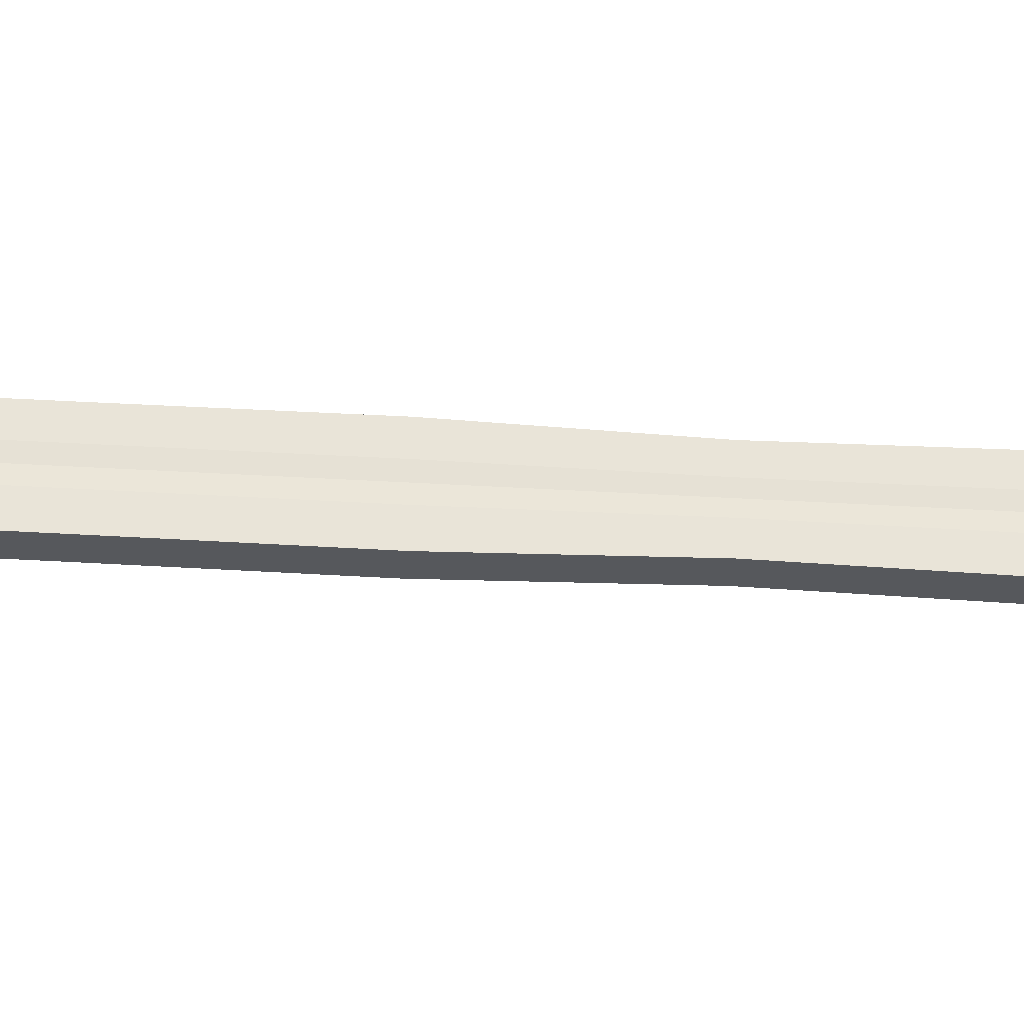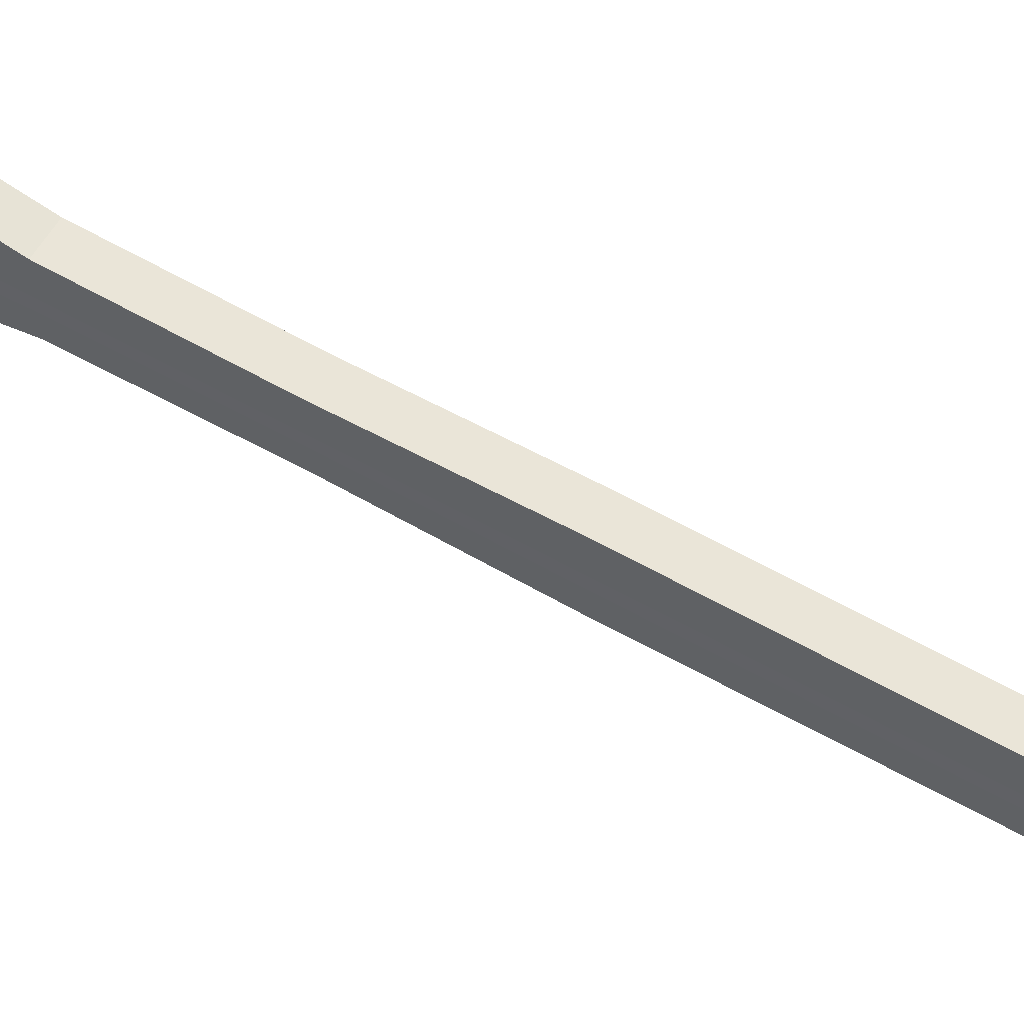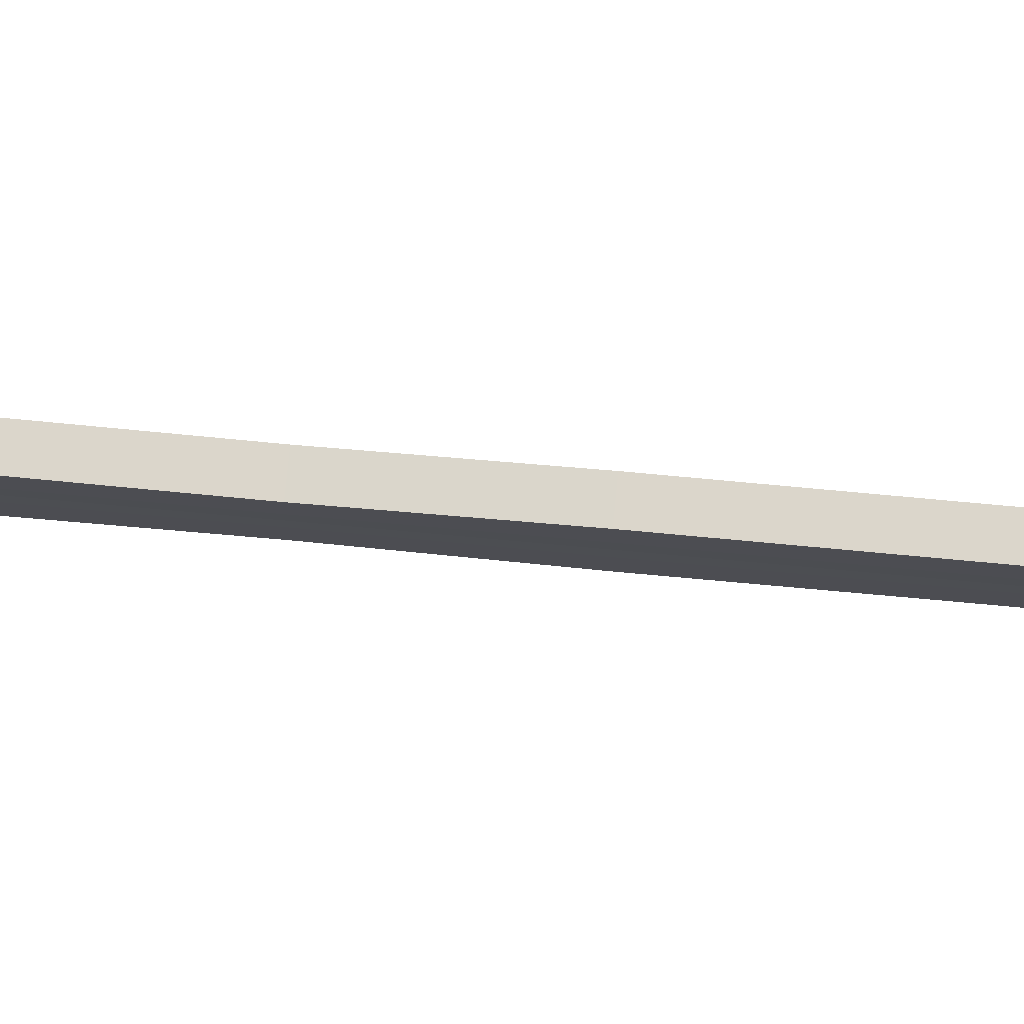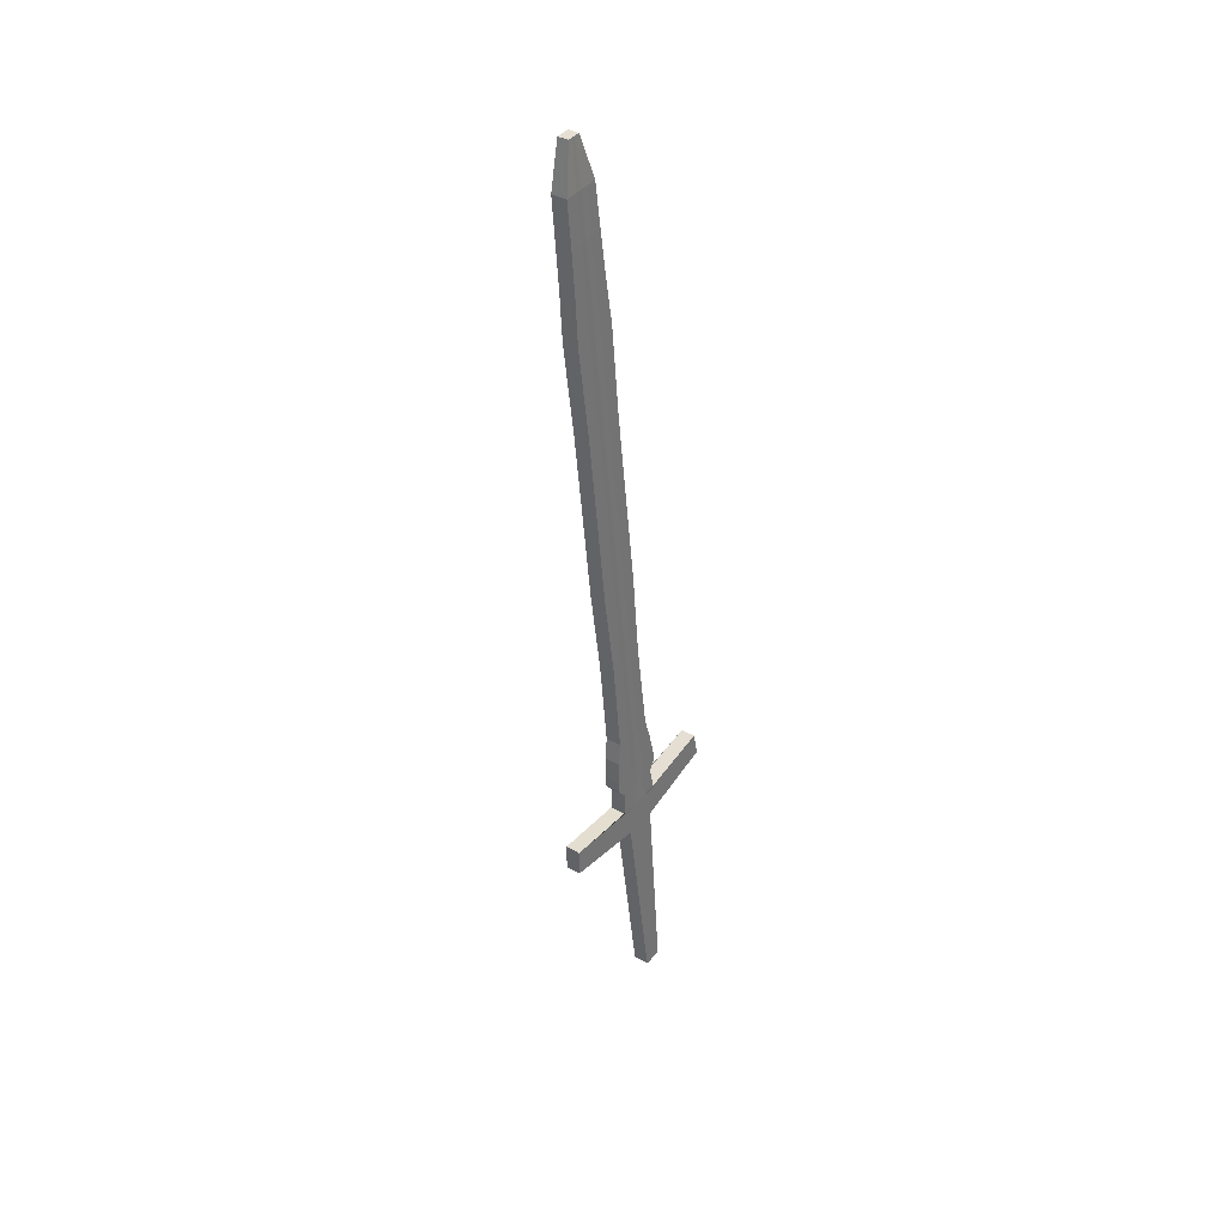
<metadata>
{"format":"obj","ext":"obj","renderer":"f3d","projection":"perspective","resolution":1024,"background":"white","views":[{"elev":-26.4,"azim":-100.7,"up":"+Z"},{"elev":56.8,"azim":115.2,"up":"+Z"},{"elev":72.0,"azim":89.4,"up":"+Z"},{"elev":44.6,"azim":-140.7,"up":"+Y"}]}
</metadata>
<code>
v -0.01753 0.3666 -0.1782
v 0.04001 0.8996 -0.2367
v -0.00651 0.3654 -0.1785
v 0.04816 0.8987 -0.2369
v -0.02182 0.3635 -0.3199
v 0.03977 0.8998 -0.2463
v -0.01053 0.3623 -0.3202
v 0.04792 0.8989 -0.2465
v 0.009995 0.6384 -0.2302
v 0.02196 0.6371 -0.2305
v 0.02121 0.6376 -0.2606
v 0.00924 0.6389 -0.2603
v 0.007744 0.5065 -0.2338
v 0.007066 0.507 -0.2608
v -0.004901 0.5083 -0.2605
v -0.004223 0.5078 -0.2335
v 0.02421 0.769 -0.227
v 0.03618 0.7677 -0.2273
v 0.03535 0.7682 -0.2601
v 0.02338 0.7695 -0.2598
v 0.00068 0.4412 -0.2337
v -5e-05 0.4417 -0.2628
v -0.01202 0.443 -0.2625
v -0.01129 0.4425 -0.2334
v 0.002911 0.5731 -0.2308
v 0.01488 0.5718 -0.2312
v 0.01411 0.5723 -0.2617
v 0.002143 0.5736 -0.2614
v 0.02905 0.7024 -0.2297
v 0.0283 0.7029 -0.2596
v 0.01633 0.7042 -0.2592
v 0.01708 0.7037 -0.2293
v 0.03123 0.8344 -0.2289
v 0.0432 0.8331 -0.2292
v 0.04251 0.8335 -0.2564
v 0.03055 0.8348 -0.256
v -0.02531 0.2041 -0.2464
v 0.04809 0.8988 -0.2399
v -0.03728 0.2054 -0.2461
v 0.03993 0.8996 -0.2397
v 0.009756 0.6386 -0.2397
v 0.02172 0.6373 -0.24
v 0.007529 0.5067 -0.2424
v -0.004438 0.508 -0.2421
v 0.02395 0.7692 -0.2374
v 0.03592 0.7679 -0.2377
v -0.01152 0.4426 -0.2426
v 0.000448 0.4413 -0.243
v 0.01464 0.572 -0.2409
v 0.002668 0.5733 -0.2405
v 0.02881 0.7026 -0.2392
v 0.01684 0.7039 -0.2388
v 0.03101 0.8345 -0.2375
v 0.04298 0.8332 -0.2378
v 0.048 0.8988 -0.2432
v -0.03762 0.2056 -0.2597
v 0.02147 0.6374 -0.2503
v 0.007298 0.5068 -0.2516
v 0.03563 0.7681 -0.2489
v 0.000199 0.4415 -0.2529
v 0.01437 0.5721 -0.2513
v 0.02856 0.7027 -0.2494
v 0.04275 0.8334 -0.2471
v -0.02565 0.2043 -0.26
v 0.03985 0.8997 -0.243
v 0.009498 0.6387 -0.25
v -0.00467 0.5081 -0.2513
v 0.02367 0.7694 -0.2486
v -0.01177 0.4428 -0.2526
v 0.002406 0.5734 -0.251
v 0.01659 0.704 -0.249
v 0.03078 0.8346 -0.2468
v 0.03496 0.867 -0.229
v 0.04653 0.8657 -0.2293
v 0.04588 0.8662 -0.2553
v 0.0343 0.8674 -0.255
v 0.03475 0.8671 -0.2372
v 0.04632 0.8659 -0.2375
v 0.03453 0.8673 -0.2461
v 0.0461 0.866 -0.2464
v 0.03968 0.8004 -0.2286
v 0.03894 0.8009 -0.2579
v 0.02697 0.8022 -0.2575
v 0.02771 0.8017 -0.2283
v 0.03944 0.8005 -0.2379
v 0.02748 0.8018 -0.2376
v 0.02723 0.802 -0.2476
v 0.03919 0.8007 -0.2479
v -0.002729 0.4084 -0.2288
v -0.003735 0.4091 -0.2688
v -0.0157 0.4104 -0.2685
v -0.0147 0.4097 -0.2284
v -0.003048 0.4087 -0.2415
v -0.01502 0.41 -0.2411
v -0.01536 0.4102 -0.2548
v -0.003391 0.4089 -0.2551
v -0.01298 0.4261 -0.2304
v -0.00101 0.4248 -0.2307
v -0.001907 0.4254 -0.2664
v -0.01387 0.4267 -0.2661
v -0.001295 0.425 -0.242
v -0.01326 0.4263 -0.2417
v -0.01357 0.4265 -0.2539
v -0.001601 0.4252 -0.2542
v -0.004623 0.3922 -0.2338
v -0.005383 0.3927 -0.2641
v -0.01735 0.394 -0.2638
v -0.004864 0.3924 -0.2434
v -0.01683 0.3937 -0.2431
v -0.01709 0.3938 -0.2534
v -0.005123 0.3925 -0.2538
v -0.01659 0.3935 -0.2335
v -0.01557 0.4016 -0.2279
v -0.003599 0.4003 -0.2282
v -0.004638 0.401 -0.2696
v -0.01661 0.4023 -0.2693
v -0.003928 0.4005 -0.2413
v -0.01589 0.4018 -0.241
v -0.01625 0.402 -0.2551
v -0.004283 0.4007 -0.2555
v -0.004597 0.3836 -0.1804
v -0.008426 0.3811 -0.3176
v -0.01971 0.3823 -0.3173
v -0.007054 0.372 -0.2429
v -0.01902 0.3733 -0.2425
v -0.01932 0.3735 -0.2545
v -0.007354 0.3722 -0.2548
v -0.01562 0.3848 -0.1801
v -0.01833 0.3769 -0.2318
v -0.006367 0.3756 -0.2321
v -0.007254 0.376 -0.2663
v -0.01922 0.3773 -0.266
v -0.006703 0.3752 -0.243
v -0.01867 0.3765 -0.2426
v -0.01896 0.3767 -0.2543
v -0.006996 0.3754 -0.2547
v -0.009085 0.3524 -0.2386
v 0.03993 0.8996 -0.2396
v 0.00977 0.6386 -0.2392
v -0.004425 0.5079 -0.2416
v 0.02396 0.7692 -0.2368
v -0.0115 0.4426 -0.2421
v 0.002682 0.5732 -0.24
v 0.01686 0.7039 -0.2383
v 0.03103 0.8345 -0.237
v 0.04809 0.8988 -0.2398
v -0.021 0.3537 -0.2383
v 0.02174 0.6373 -0.2395
v 0.007542 0.5067 -0.2419
v 0.03593 0.7679 -0.2371
v 0.000462 0.4413 -0.2424
v 0.01465 0.5719 -0.2403
v 0.02883 0.7026 -0.2386
v 0.04299 0.8332 -0.2373
v 0.04633 0.8659 -0.2371
v 0.03476 0.8671 -0.2368
v 0.03946 0.8005 -0.2374
v 0.02749 0.8018 -0.237
v -0.003029 0.4086 -0.2407
v -0.015 0.4099 -0.2404
v -0.001278 0.425 -0.2413
v -0.01324 0.4263 -0.241
v -0.01682 0.3936 -0.2425
v -0.00485 0.3923 -0.2429
v -0.01588 0.4018 -0.2403
v -0.003909 0.4005 -0.2406
v -0.006911 0.3727 -0.2392
v -0.01882 0.3739 -0.2389
v -0.006683 0.3753 -0.2423
v -0.01865 0.3766 -0.242
v 0.048 0.8988 -0.2435
v -0.02158 0.3541 -0.2617
v 0.02144 0.6375 -0.2513
v 0.007275 0.5068 -0.2525
v 0.03561 0.7681 -0.25
v 0.000175 0.4415 -0.2538
v 0.01435 0.5721 -0.2523
v 0.02853 0.7028 -0.2503
v 0.04272 0.8334 -0.248
v -0.009675 0.3528 -0.262
v 0.03984 0.8997 -0.2433
v 0.009473 0.6387 -0.251
v -0.004692 0.5081 -0.2522
v 0.02364 0.7694 -0.2497
v -0.01179 0.4428 -0.2535
v 0.002381 0.5734 -0.252
v 0.01656 0.7041 -0.25
v 0.03076 0.8347 -0.2476
v 0.03451 0.8673 -0.247
v 0.04608 0.866 -0.2473
v 0.0272 0.802 -0.2485
v 0.03917 0.8007 -0.2488
v -0.01539 0.4102 -0.2561
v -0.003424 0.4089 -0.2564
v -0.0136 0.4265 -0.255
v -0.00163 0.4252 -0.2554
v -0.005148 0.3925 -0.2547
v -0.01711 0.3938 -0.2544
v -0.004317 0.4007 -0.2568
v -0.01628 0.402 -0.2565
v -0.01936 0.3743 -0.2605
v -0.007456 0.373 -0.2608
v -0.01899 0.3768 -0.2554
v -0.007021 0.3755 -0.2558
v -0.005476 0.3752 -0.1795
v -0.009392 0.3724 -0.3188
v -0.02068 0.3737 -0.3185
v -0.01544 0.2948 -0.2445
v -0.02741 0.2961 -0.2442
v -0.02773 0.2963 -0.2569
v -0.01576 0.295 -0.2572
v -0.01649 0.3764 -0.1792
v -0.01982 0.3646 -0.2386
v -0.00791 0.3633 -0.2389
v -0.008476 0.3637 -0.2614
v -0.02038 0.365 -0.261
v -0.005993 0.3703 -0.179
v -0.009961 0.3674 -0.3195
v -0.02125 0.3686 -0.3192
v -0.02038 0.2495 -0.2455
v -0.03234 0.2508 -0.2451
v -0.03268 0.251 -0.2583
v -0.02071 0.2497 -0.2586
v -0.02041 0.3592 -0.2384
v -0.008497 0.3579 -0.2388
v -0.009076 0.3583 -0.2617
v -0.02098 0.3596 -0.2614
v -0.01701 0.3715 -0.1787
v -0.006346 0.367 -0.1787
v -0.01035 0.3639 -0.3199
v -0.02164 0.3651 -0.3196
v -0.02375 0.2185 -0.2461
v -0.03571 0.2198 -0.2458
v -0.03605 0.22 -0.2592
v -0.02408 0.2187 -0.2595
v -0.02081 0.3554 -0.2383
v -0.008899 0.3541 -0.2387
v -0.009485 0.3545 -0.2619
v -0.02139 0.3558 -0.2616
v -0.01736 0.3682 -0.1784
v -0.02548 0.2042 -0.2532
v 0.03995 0.8997 -0.2414
v 0.009917 0.6386 -0.2449
v -0.004263 0.508 -0.2467
v 0.0241 0.7692 -0.243
v -0.01135 0.4427 -0.2476
v 0.002827 0.5733 -0.2458
v 0.01701 0.7039 -0.2439
v 0.03119 0.8345 -0.2421
v 0.0482 0.8988 -0.2416
v -0.03745 0.2055 -0.2529
v 0.02155 0.6374 -0.2452
v 0.007366 0.5067 -0.247
v 0.03573 0.768 -0.2433
v 0.000277 0.4414 -0.2479
v 0.01446 0.572 -0.2461
v 0.02864 0.7027 -0.2443
v 0.04282 0.8333 -0.2424
v 0.04616 0.866 -0.242
v 0.03493 0.8672 -0.2417
v 0.03927 0.8006 -0.2429
v 0.02764 0.8019 -0.2426
v -0.003266 0.4088 -0.2483
v -0.0149 0.41 -0.248
v -0.001495 0.4251 -0.2481
v -0.01312 0.4264 -0.2478
v -0.01667 0.3937 -0.2483
v -0.00504 0.3925 -0.2486
v -0.01578 0.4019 -0.2481
v -0.004153 0.4006 -0.2484
v -0.007204 0.3721 -0.2488
v -0.01917 0.3734 -0.2485
v -0.00685 0.3753 -0.2488
v -0.01882 0.3766 -0.2485
v -0.02757 0.2962 -0.2505
v -0.0156 0.2949 -0.2508
v -0.02054 0.2496 -0.252
v -0.03251 0.2509 -0.2517
v -0.03588 0.2199 -0.2525
v -0.02392 0.2186 -0.2528
f 73 74 4 2
f 190 75 8 171
f 75 76 6 8
f 156 73 2 138
f 180 172 5 7
f 146 138 2 4
f 143 25 9 139
f 27 28 12 11
f 177 27 11 173
f 25 26 10 9
f 24 21 13 16
f 176 22 14 174
f 22 23 15 14
f 142 24 16 140
f 144 32 17 141
f 30 31 20 19
f 178 30 19 175
f 32 29 18 17
f 162 97 24 142
f 99 100 23 22
f 196 99 22 176
f 97 98 21 24
f 16 13 26 25
f 174 14 27 177
f 14 15 28 27
f 140 16 25 143
f 9 10 29 32
f 173 11 30 178
f 11 12 31 30
f 139 9 32 144
f 158 84 33 145
f 82 83 36 35
f 192 82 35 179
f 84 81 34 33
f 157 85 54 154
f 262 86 53 249
f 243 41 52 248
f 148 42 51 153
f 244 44 50 247
f 149 43 49 152
f 161 101 48 151
f 266 102 47 246
f 153 51 46 150
f 248 52 45 245
f 246 47 44 244
f 151 48 43 149
f 152 49 42 148
f 247 50 41 243
f 250 242 40 38
f 137 147 39 37
f 260 77 40 242
f 155 78 38 146
f 189 79 65 181
f 171 181 65 55
f 186 70 66 182
f 185 69 67 183
f 187 71 68 184
f 195 103 69 185
f 183 67 70 186
f 182 66 71 187
f 191 87 72 188
f 261 88 63 258
f 252 57 62 257
f 253 58 61 256
f 265 104 60 255
f 257 62 59 254
f 255 60 58 253
f 256 61 57 252
f 241 251 56 64
f 259 80 55 250
f 258 63 80 259
f 188 72 79 189
f 154 54 78 155
f 249 53 77 260
f 145 33 73 156
f 35 36 76 75
f 179 35 75 190
f 33 34 74 73
f 254 59 88 261
f 184 68 87 191
f 245 45 86 262
f 150 46 85 157
f 17 18 81 84
f 175 19 82 192
f 19 20 83 82
f 141 17 84 158
f 270 120 96 263
f 200 119 95 193
f 269 118 94 264
f 166 117 93 159
f 113 114 89 92
f 199 115 90 194
f 115 116 91 90
f 165 113 92 160
f 263 96 104 265
f 193 95 103 195
f 264 94 102 266
f 159 93 101 161
f 92 89 98 97
f 194 90 99 196
f 90 91 100 99
f 160 92 97 162
f 170 129 112 163
f 131 132 107 106
f 204 131 106 197
f 129 130 105 112
f 169 133 108 164
f 274 134 109 267
f 203 135 110 198
f 273 136 111 268
f 163 112 113 165
f 106 107 116 115
f 197 106 115 199
f 112 105 114 113
f 164 108 117 166
f 267 109 118 269
f 198 110 119 200
f 268 111 120 270
f 276 211 127 271
f 216 210 126 201
f 275 209 125 272
f 214 208 124 167
f 212 205 121 128
f 215 206 122 202
f 206 207 123 122
f 213 212 128 168
f 271 127 136 273
f 201 126 135 203
f 272 125 134 274
f 167 124 133 169
f 128 121 130 129
f 202 122 131 204
f 122 123 132 131
f 168 128 129 170
f 125 168 170 134
f 121 167 169 130
f 209 213 168 125
f 205 214 167 121
f 105 164 166 114
f 109 163 165 118
f 130 169 164 105
f 134 170 163 109
f 94 160 162 102
f 89 159 161 98
f 118 165 160 94
f 114 166 159 89
f 45 141 158 86
f 18 150 157 81
f 53 145 156 77
f 34 154 155 74
f 74 155 146 4
f 3 1 147 137
f 26 152 148 10
f 21 151 149 13
f 29 153 150 18
f 98 161 151 21
f 13 149 152 26
f 10 148 153 29
f 81 157 154 34
f 86 158 145 53
f 41 139 144 52
f 44 140 143 50
f 102 162 142 47
f 52 144 141 45
f 47 142 140 44
f 50 143 139 41
f 38 40 138 146
f 77 156 138 40
f 127 202 204 136
f 123 201 203 132
f 211 215 202 127
f 207 216 201 123
f 107 198 200 116
f 111 197 199 120
f 132 203 198 107
f 136 204 197 111
f 96 194 196 104
f 91 193 195 100
f 120 199 194 96
f 116 200 193 91
f 59 175 192 88
f 20 184 191 83
f 63 179 190 80
f 36 188 189 76
f 83 191 188 36
f 12 182 187 31
f 15 183 186 28
f 100 195 185 23
f 31 187 184 20
f 23 185 183 15
f 28 186 182 12
f 8 6 181 171
f 76 189 181 6
f 88 192 179 63
f 57 173 178 62
f 58 174 177 61
f 104 196 176 60
f 62 178 175 59
f 60 176 174 58
f 61 177 173 57
f 64 56 172 180
f 80 190 171 55
f 219 227 216 207
f 223 226 215 211
f 217 225 214 205
f 221 224 213 209
f 224 228 212 213
f 218 219 207 206
f 226 218 206 215
f 228 217 205 212
f 225 220 208 214
f 278 221 209 275
f 227 222 210 216
f 277 223 211 276
f 280 235 223 277
f 239 234 222 227
f 279 233 221 278
f 237 232 220 225
f 240 229 217 228
f 238 230 218 226
f 230 231 219 218
f 236 240 228 224
f 233 236 224 221
f 229 237 225 217
f 235 238 226 223
f 231 239 227 219
f 5 172 239 231
f 64 180 238 235
f 3 137 237 229
f 39 147 236 233
f 147 1 240 236
f 7 5 231 230
f 180 7 230 238
f 1 3 229 240
f 137 37 232 237
f 251 39 233 279
f 172 56 234 239
f 241 64 235 280
f 37 241 280 232
f 56 251 279 234
f 234 279 278 222
f 232 280 277 220
f 220 277 276 208
f 222 278 275 210
f 126 272 274 135
f 124 271 273 133
f 210 275 272 126
f 208 276 271 124
f 108 268 270 117
f 110 267 269 119
f 133 273 268 108
f 135 274 267 110
f 95 264 266 103
f 93 263 265 101
f 119 269 264 95
f 117 270 263 93
f 68 245 262 87
f 46 254 261 85
f 72 249 260 79
f 54 258 259 78
f 78 259 250 38
f 37 39 251 241
f 49 256 252 42
f 48 255 253 43
f 51 257 254 46
f 101 265 255 48
f 43 253 256 49
f 42 252 257 51
f 85 261 258 54
f 79 260 242 65
f 55 65 242 250
f 70 247 243 66
f 69 246 244 67
f 71 248 245 68
f 103 266 246 69
f 67 244 247 70
f 66 243 248 71
f 87 262 249 72

</code>
